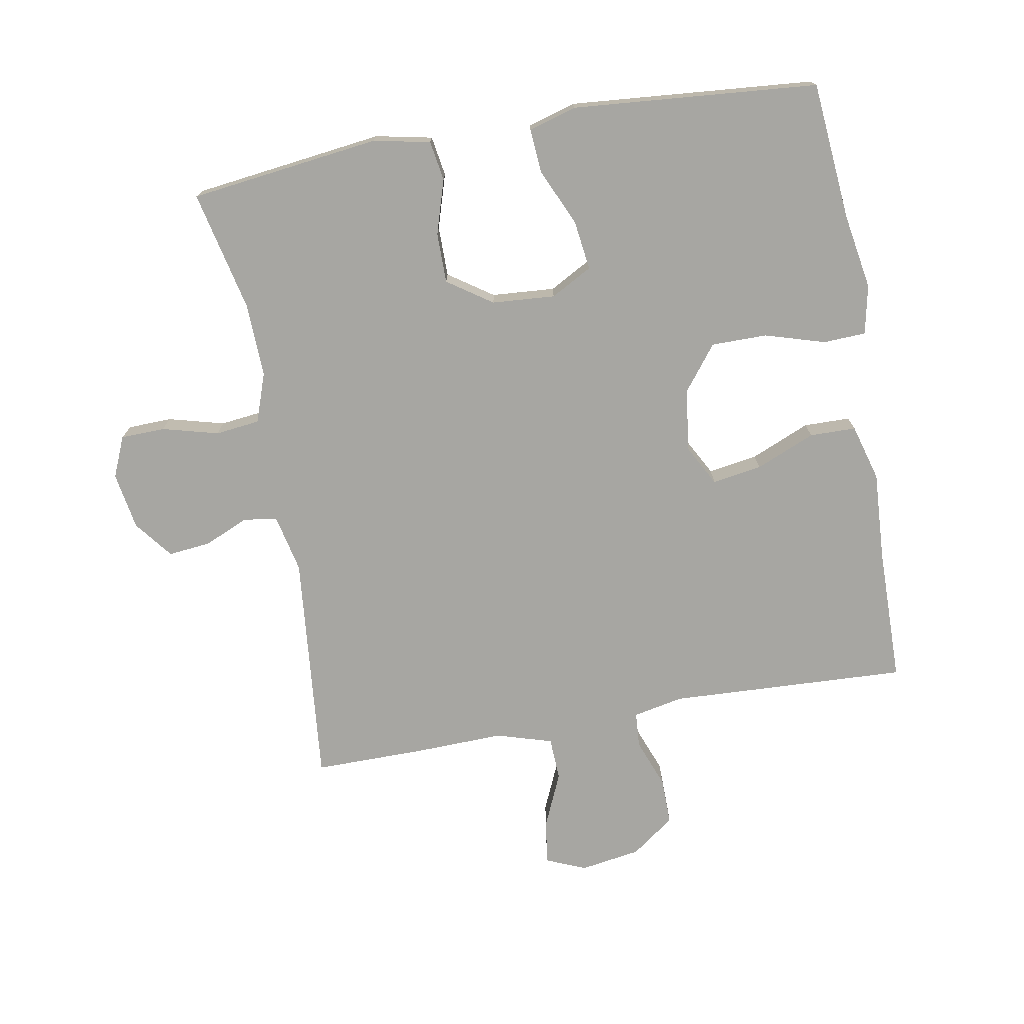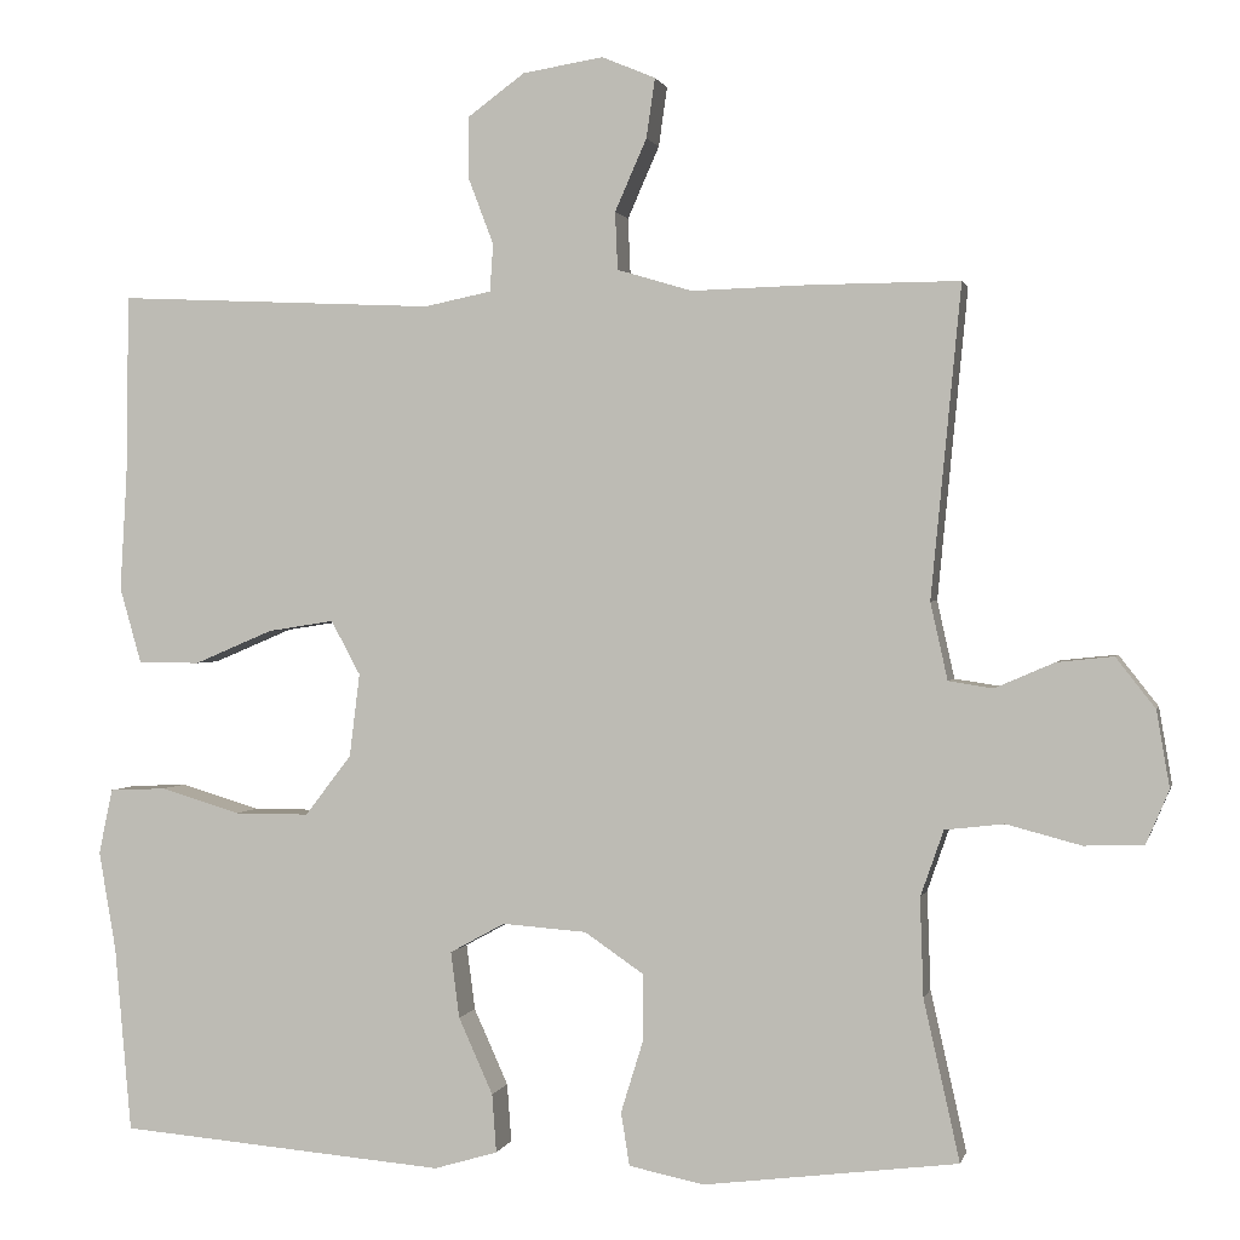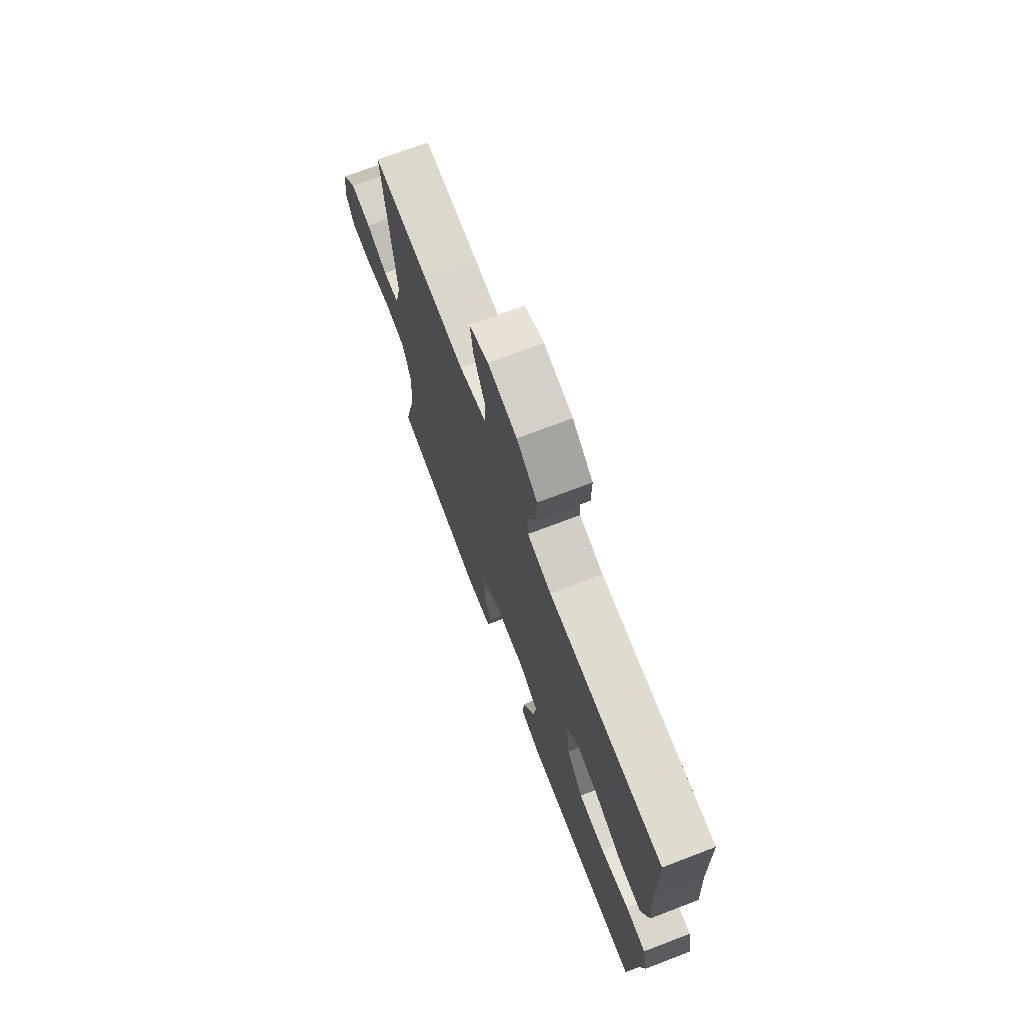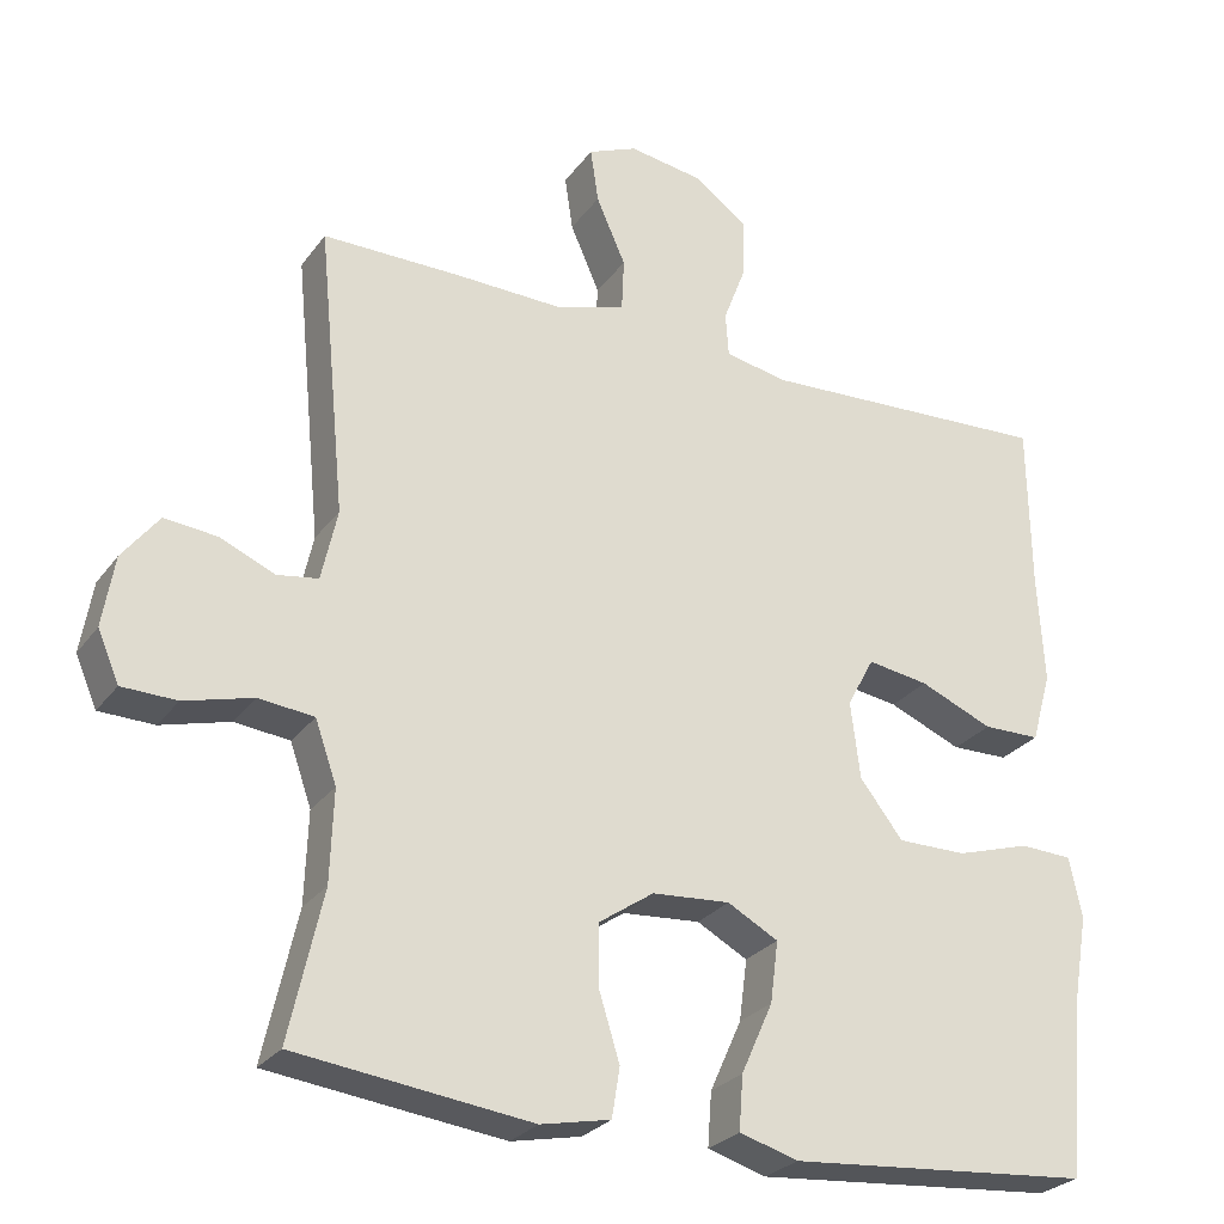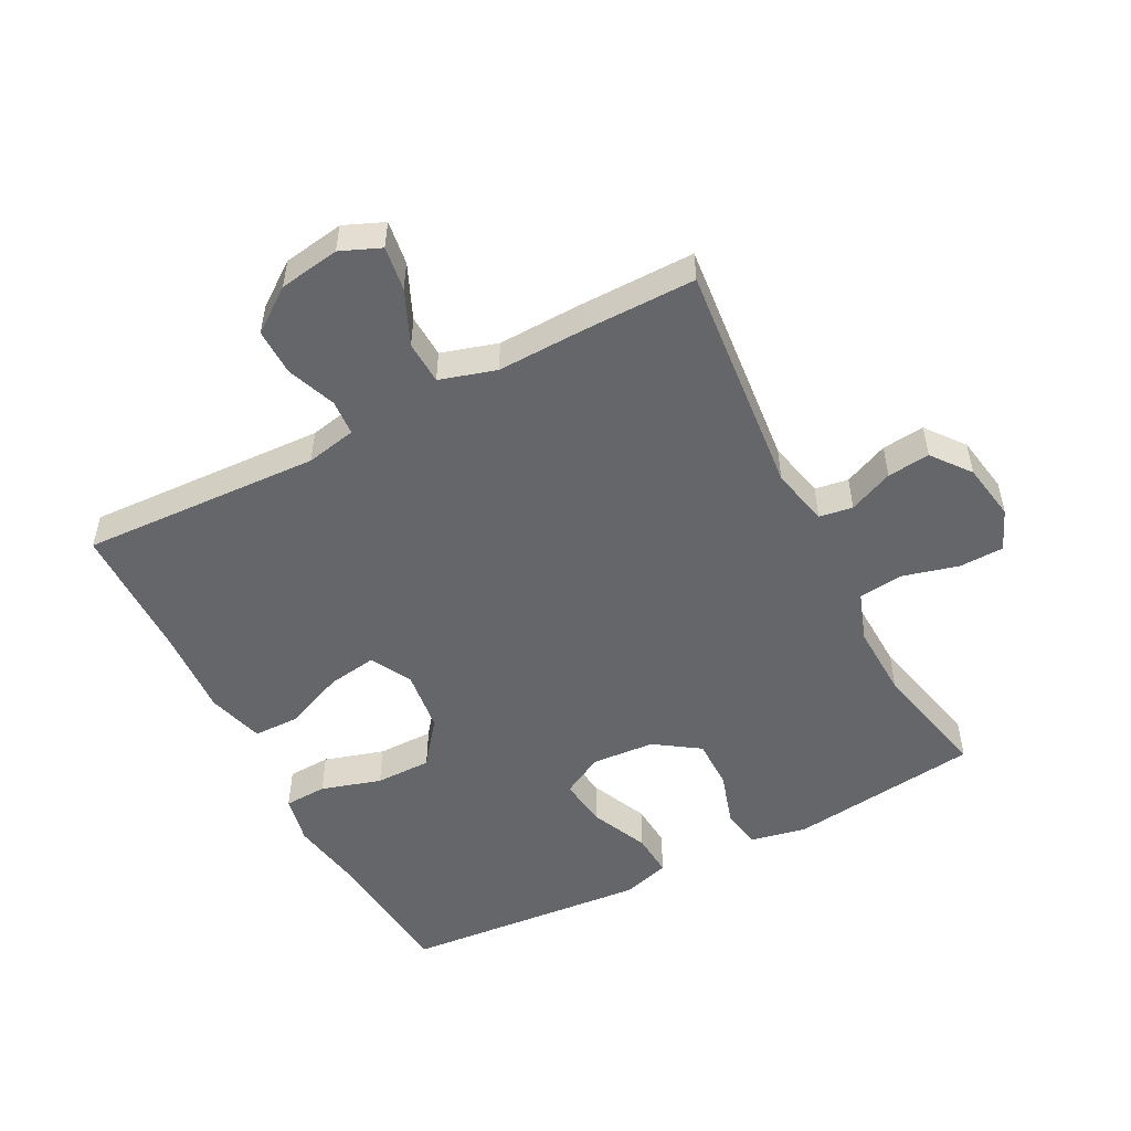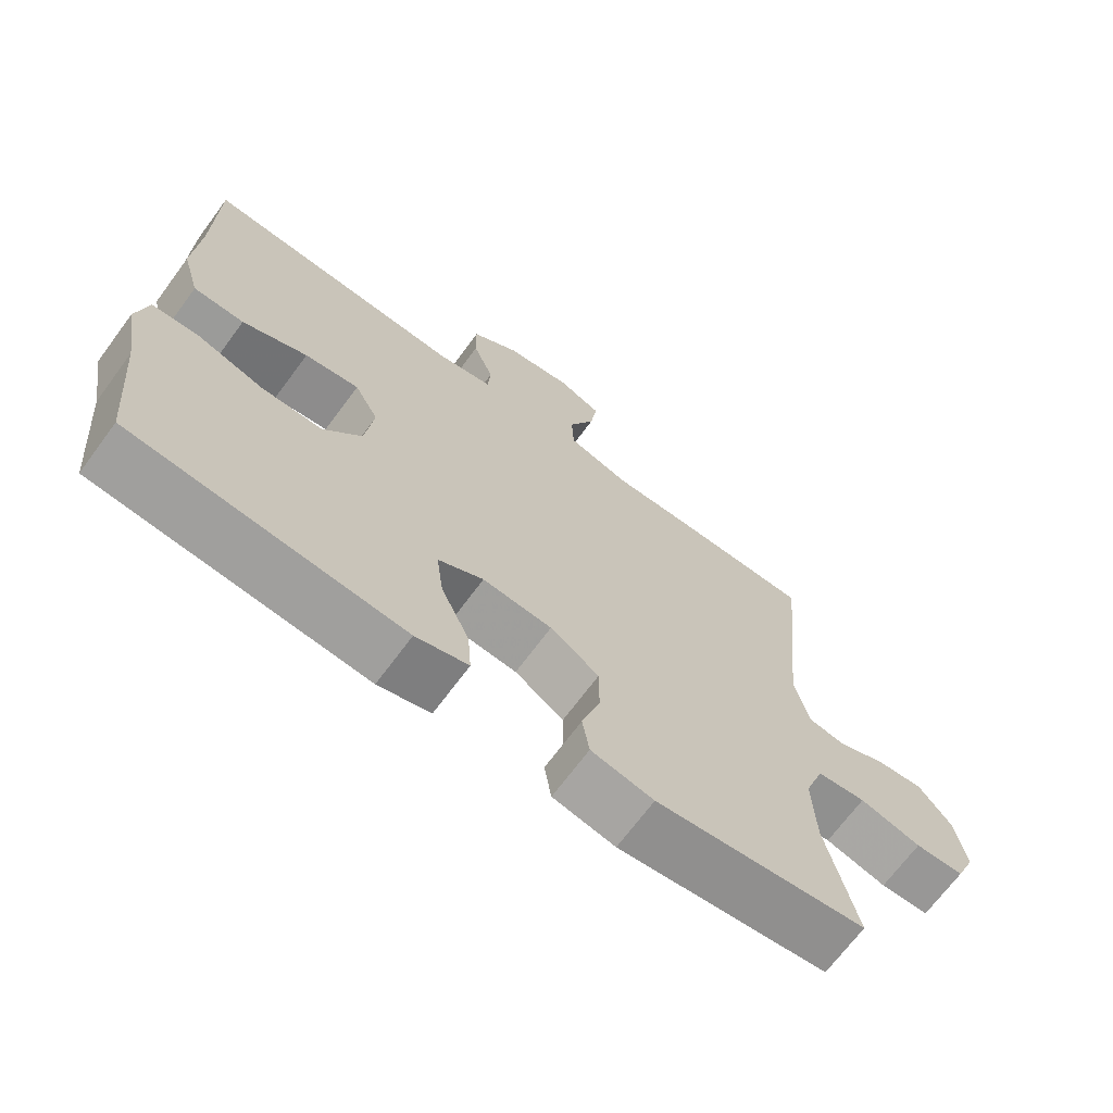
<metadata>
{"format":"obj","ext":"obj","renderer":"f3d","projection":"perspective","resolution":1024,"background":"white","views":[{"elev":-74.0,"azim":-169.9,"up":"+Y"},{"elev":1.0,"azim":12.5,"up":"+Z"},{"elev":72.4,"azim":-110.9,"up":"+Z"},{"elev":-26.9,"azim":151.8,"up":"+Z"},{"elev":-51.7,"azim":27.5,"up":"+Y"},{"elev":-69.2,"azim":-36.5,"up":"+Z"}]}
</metadata>
<code>
v -0.5 0.07 0.5
v -0.129 0.07 0.483
v -0.051 0.07 0.499
v -0.047 0.07 0.554
v -0.076 0.07 0.63
v -0.077 0.07 0.703
v -0.01 0.07 0.752
v 0.084 0.07 0.767
v 0.146 0.07 0.741
v 0.136 0.07 0.672
v 0.099 0.07 0.588
v 0.102 0.07 0.521
v 0.189 0.07 0.495
v 0.325 0.07 0.499
v 0.5 0.07 0.5
v 0.465 0.07 0.138
v 0.485 0.07 0.048
v 0.537 0.07 0.04
v 0.606 0.07 0.07
v 0.672 0.07 0.077
v 0.718 0.07 0.018
v 0.733 0.07 -0.071
v 0.706 0.07 -0.134
v 0.637 0.07 -0.136
v 0.55 0.07 -0.113
v 0.481 0.07 -0.121
v 0.454 0.07 -0.198
v 0.458 0.07 -0.313
v 0.5 0.07 -0.5
v 0.204 0.07 -0.537
v 0.116 0.07 -0.519
v 0.106 0.07 -0.457
v 0.132 0.07 -0.373
v 0.132 0.07 -0.295
v 0.063 0.07 -0.248
v -0.035 0.07 -0.241
v -0.099 0.07 -0.276
v -0.089 0.07 -0.353
v -0.049 0.07 -0.442
v -0.044 0.07 -0.51
v -0.118 0.07 -0.532
v -0.238 0.07 -0.522
v -0.5 0.07 -0.5
v -0.519 0.07 -0.285
v -0.539 0.07 -0.168
v -0.523 0.07 -0.092
v -0.457 0.07 -0.089
v -0.364 0.07 -0.117
v -0.277 0.07 -0.117
v -0.223 0.07 -0.047
v -0.211 0.07 0.05
v -0.245 0.07 0.113
v -0.322 0.07 0.101
v -0.414 0.07 0.062
v -0.486 0.07 0.063
v -0.511 0.07 0.151
v -0.503 0.07 0.288
v -0.5 0 0.5
v -0.129 0 0.483
v -0.051 0 0.499
v -0.047 0 0.554
v -0.076 0 0.63
v -0.077 0 0.703
v -0.01 0 0.752
v 0.084 0 0.767
v 0.146 0 0.741
v 0.136 0 0.672
v 0.099 0 0.588
v 0.102 0 0.521
v 0.189 0 0.495
v 0.325 0 0.499
v 0.5 0 0.5
v 0.465 0 0.138
v 0.485 0 0.048
v 0.537 0 0.04
v 0.606 0 0.07
v 0.672 0 0.077
v 0.718 0 0.018
v 0.733 0 -0.071
v 0.706 0 -0.134
v 0.637 0 -0.136
v 0.55 0 -0.113
v 0.481 0 -0.121
v 0.454 0 -0.198
v 0.458 0 -0.313
v 0.5 0 -0.5
v 0.204 0 -0.537
v 0.116 0 -0.519
v 0.106 0 -0.457
v 0.132 0 -0.373
v 0.132 0 -0.295
v 0.063 0 -0.248
v -0.035 0 -0.241
v -0.099 0 -0.276
v -0.089 0 -0.353
v -0.049 0 -0.442
v -0.044 0 -0.51
v -0.118 0 -0.532
v -0.238 0 -0.522
v -0.5 0 -0.5
v -0.519 0 -0.285
v -0.539 0 -0.168
v -0.523 0 -0.092
v -0.457 0 -0.089
v -0.364 0 -0.117
v -0.277 0 -0.117
v -0.223 0 -0.047
v -0.211 0 0.05
v -0.245 0 0.113
v -0.322 0 0.101
v -0.414 0 0.062
v -0.486 0 0.063
v -0.511 0 0.151
v -0.503 0 0.288
f 54 55 56 57
f 53 54 57 1
f 52 53 1 2
f 51 52 2 3
f 50 51 3
f 45 46 47 48
f 44 45 48 49
f 43 44 49
f 42 43 49 50
f 38 39 40 41
f 37 38 41 42
f 30 31 32 33
f 28 29 30 33
f 27 28 33 34
f 26 27 34 35
f 22 23 24 25
f 22 25 26
f 21 22 26
f 18 19 20 21
f 18 21 26 35
f 13 14 15 16
f 12 13 16 17
f 8 9 10 11
f 8 11 12
f 7 8 12
f 4 5 6 7
f 3 4 7 12
f 37 42 50 3
f 17 18 35 36
f 17 36 37
f 3 12 17 37
f 114 113 112 111
f 58 114 111 110
f 59 58 110 109
f 60 59 109 108
f 60 108 107
f 105 104 103 102
f 106 105 102 101
f 106 101 100
f 107 106 100 99
f 98 97 96 95
f 99 98 95 94
f 90 89 88 87
f 90 87 86 85
f 91 90 85 84
f 92 91 84 83
f 82 81 80 79
f 83 82 79
f 83 79 78
f 78 77 76 75
f 92 83 78 75
f 73 72 71 70
f 74 73 70 69
f 68 67 66 65
f 69 68 65
f 69 65 64
f 64 63 62 61
f 69 64 61 60
f 60 107 99 94
f 93 92 75 74
f 94 93 74
f 94 74 69 60
f 1 58 59 2
f 2 59 60 3
f 3 60 61 4
f 4 61 62 5
f 5 62 63 6
f 6 63 64 7
f 7 64 65 8
f 8 65 66 9
f 9 66 67 10
f 10 67 68 11
f 11 68 69 12
f 12 69 70 13
f 13 70 71 14
f 14 71 72 15
f 15 72 73 16
f 16 73 74 17
f 17 74 75 18
f 18 75 76 19
f 19 76 77 20
f 20 77 78 21
f 21 78 79 22
f 22 79 80 23
f 23 80 81 24
f 24 81 82 25
f 25 82 83 26
f 26 83 84 27
f 27 84 85 28
f 28 85 86 29
f 29 86 87 30
f 30 87 88 31
f 31 88 89 32
f 32 89 90 33
f 33 90 91 34
f 34 91 92 35
f 35 92 93 36
f 36 93 94 37
f 37 94 95 38
f 38 95 96 39
f 39 96 97 40
f 40 97 98 41
f 41 98 99 42
f 42 99 100 43
f 43 100 101 44
f 44 101 102 45
f 45 102 103 46
f 46 103 104 47
f 47 104 105 48
f 48 105 106 49
f 49 106 107 50
f 50 107 108 51
f 51 108 109 52
f 52 109 110 53
f 53 110 111 54
f 54 111 112 55
f 55 112 113 56
f 56 113 114 57
f 57 114 58 1

</code>
